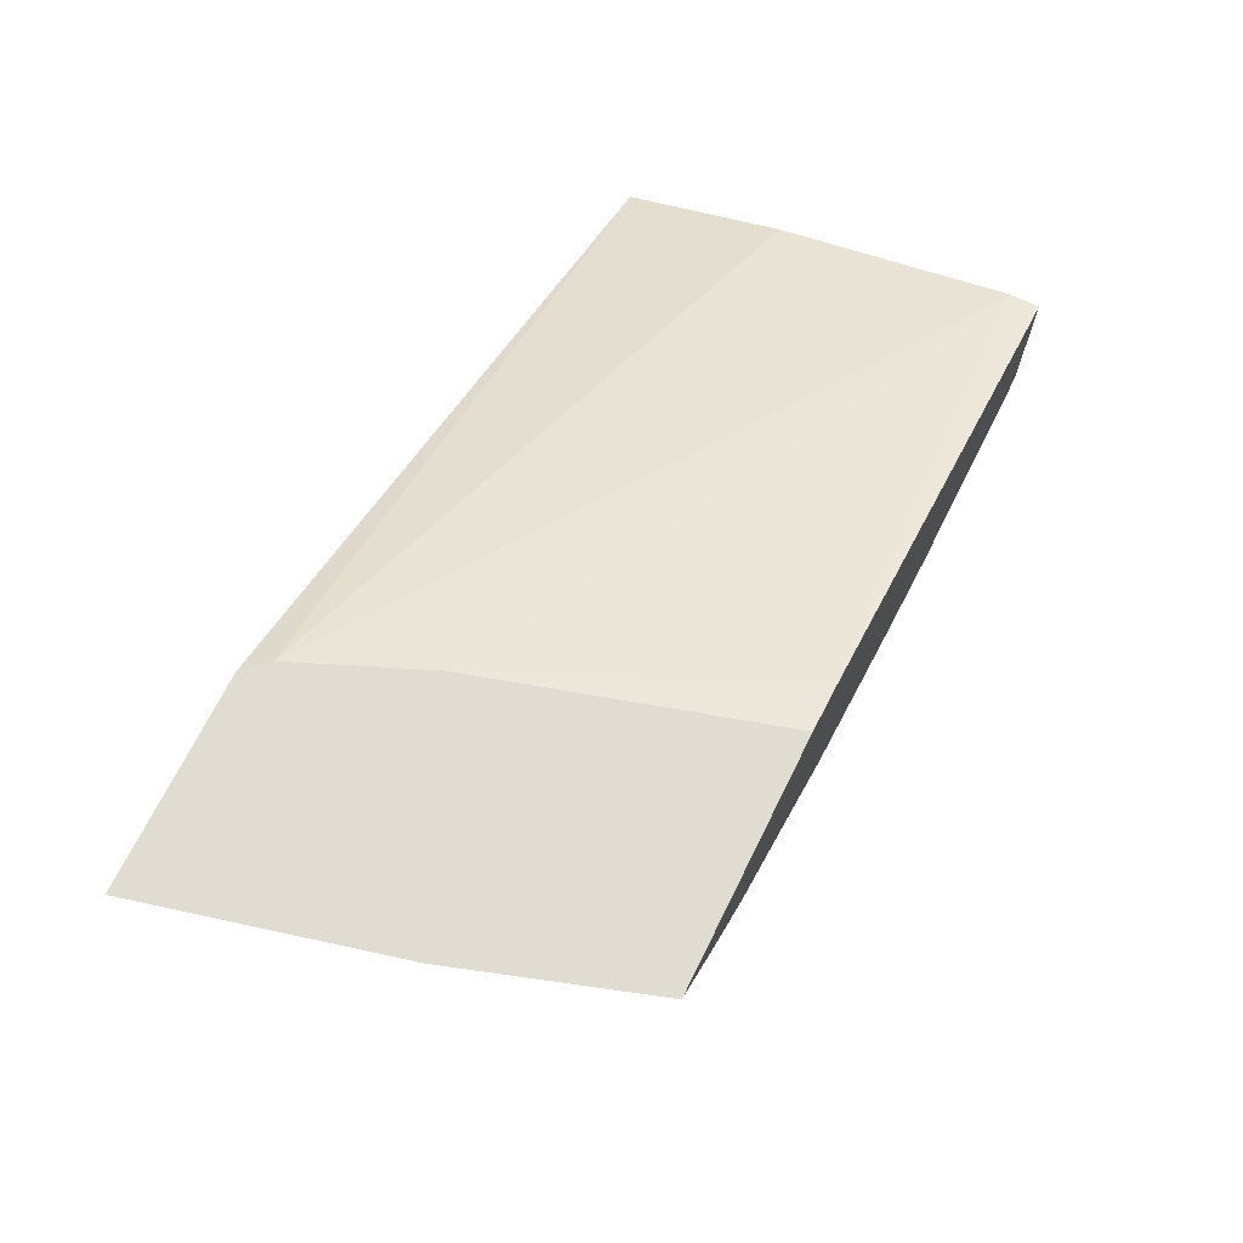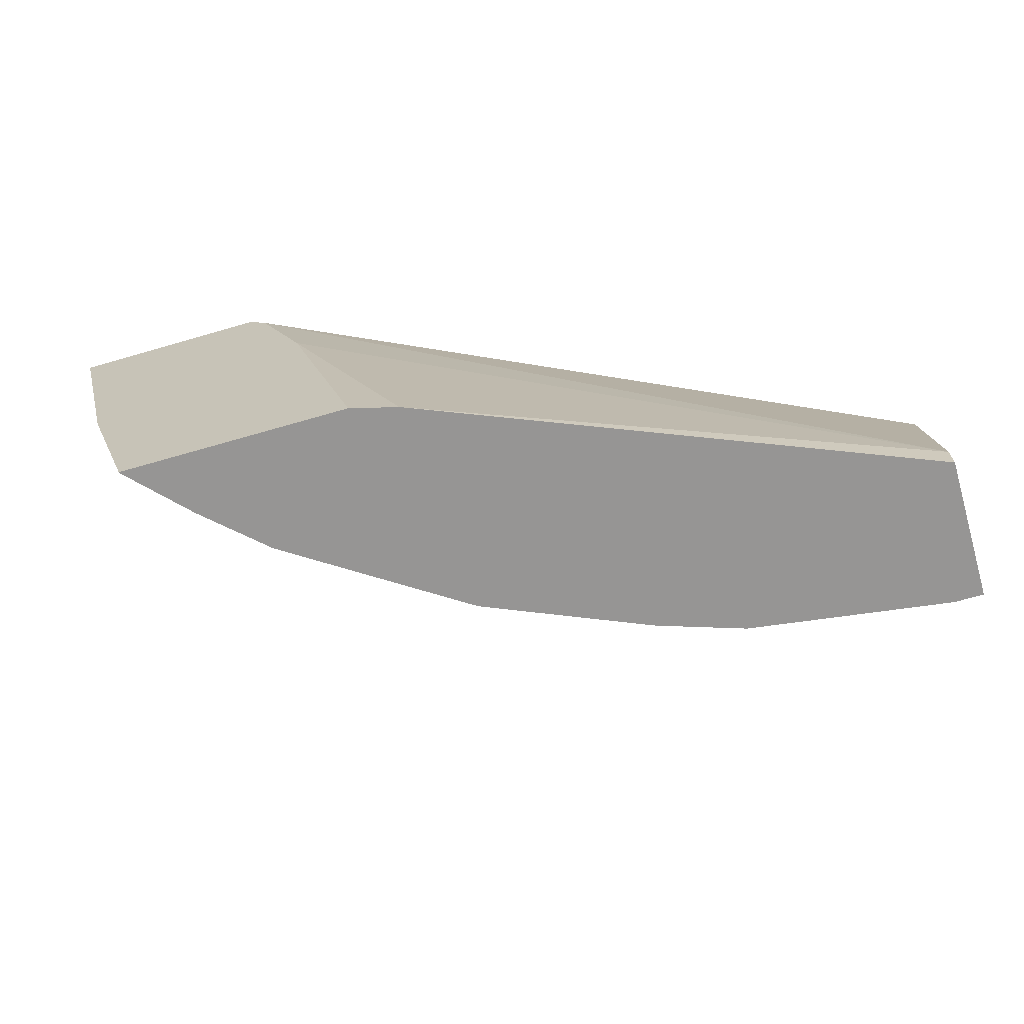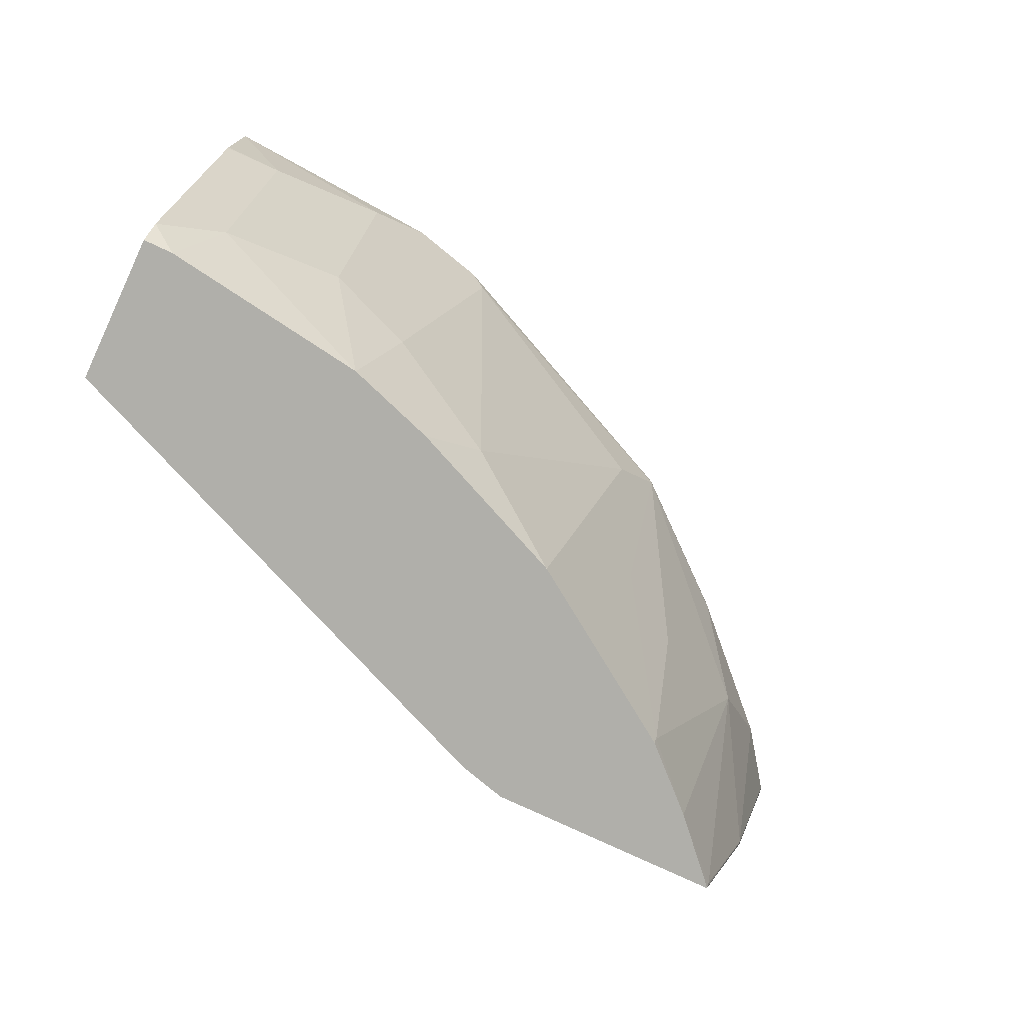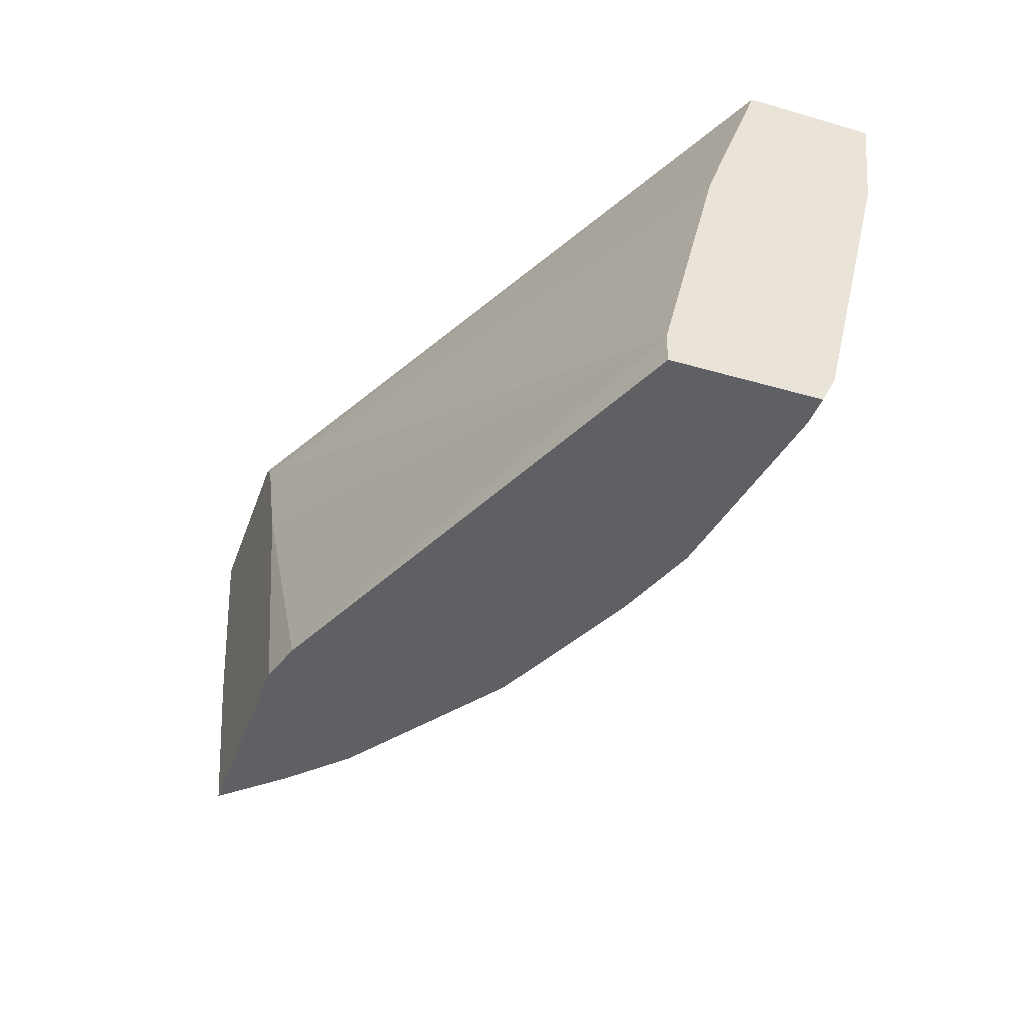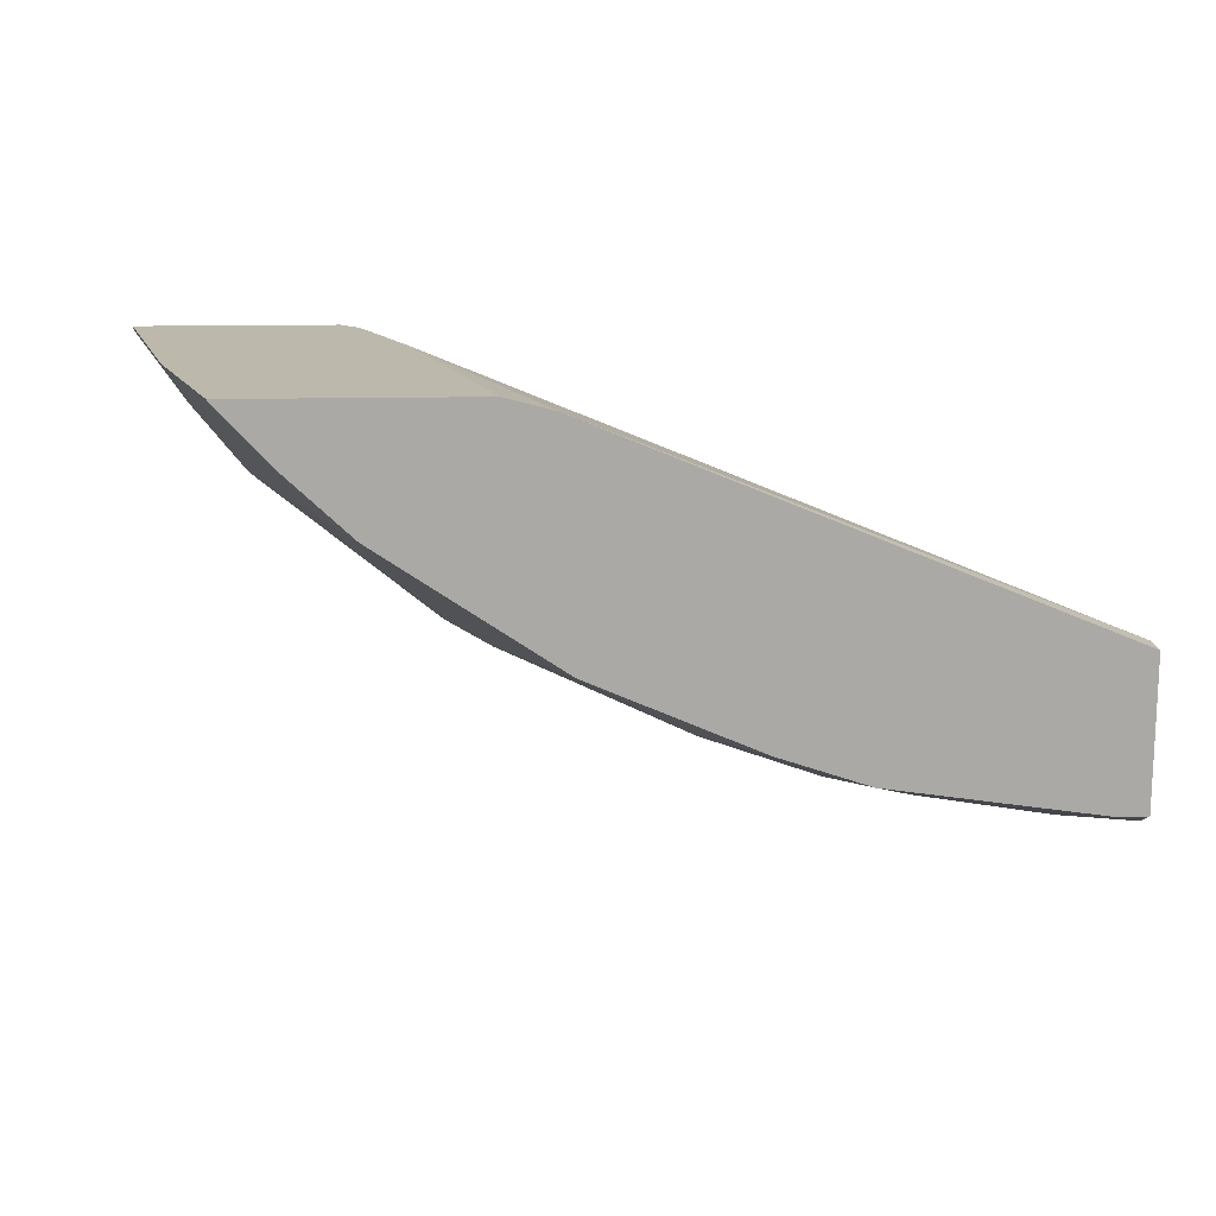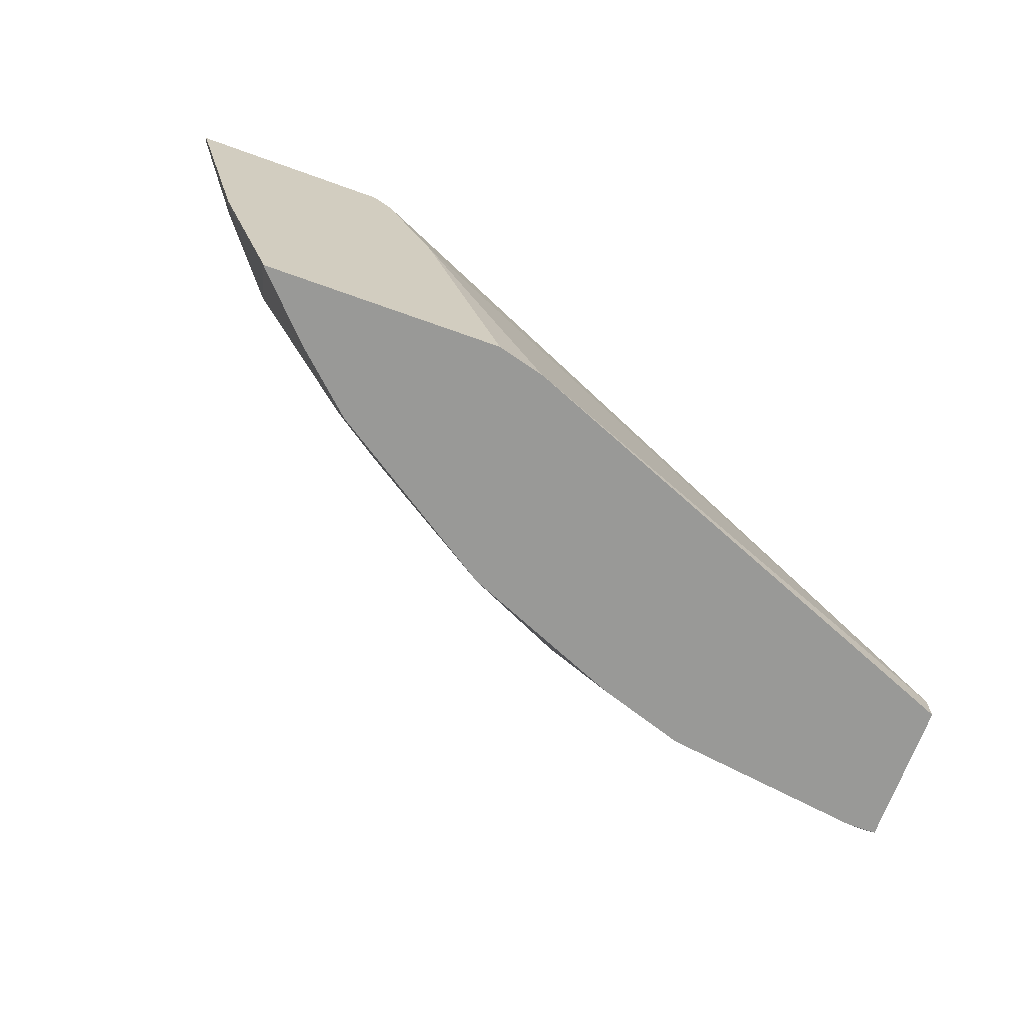
<metadata>
{"format":"obj","ext":"obj","renderer":"f3d","projection":"perspective","resolution":1024,"background":"white","views":[{"elev":69.1,"azim":-63.7,"up":"+Z"},{"elev":-67.5,"azim":16.3,"up":"+Y"},{"elev":-78.0,"azim":154.9,"up":"+Y"},{"elev":-42.1,"azim":70.9,"up":"+Y"},{"elev":14.8,"azim":-2.7,"up":"+Z"},{"elev":-68.8,"azim":-19.8,"up":"+Y"}]}
</metadata>
<code>
v -0.03523 0.09886 -0.7201
v -0.03523 0.09886 -0.6418
v -0.03523 0.03565 -0.7131
v -0.07131 0.03565 -0.7131
v -0.1427 0.07129 -0.7131
v -0.1767 0.09886 -0.7115
v -0.03523 -8.91e-06 -0.6061
v -0.462 0.09886 -0.438
v -0.4495 0.08531 -0.438
v -0.03523 0.03355 -0.7127
v -0.07131 -0.1069 -0.6774
v -0.03523 0.0003969 -0.7044
v -0.1427 -0.07131 -0.6774
v -0.2221 0.09886 -0.7001
v -0.03523 -0.1426 -0.5705
v -0.5837 0.09886 -0.438
v -0.4177 0.01016 -0.438
v -0.03523 -0.109 -0.677
v -0.03523 -0.1356 -0.6704
v -0.03523 -0.1422 -0.6687
v -0.05333 -0.1603 -0.6597
v -0.1783 -0.1603 -0.6418
v -0.1961 -0.08911 -0.6596
v -0.1724 -0.06535 -0.6715
v -0.2318 0.08912 -0.6952
v -0.4041 0.09505 -0.618
v -0.4003 0.09886 -0.6199
v -0.03523 -0.1603 -0.5705
v -0.3387 -0.1603 -0.4457
v -0.5831 0.09886 -0.4405
v -0.5467 -0.04752 -0.4397
v -0.5475 -0.04582 -0.438
v -0.3676 -0.1603 -0.438
v -0.03523 -0.1603 -0.6597
v -0.2316 -0.1603 -0.624
v -0.2674 -0.1248 -0.624
v -0.3743 0.05346 -0.624
v -0.3625 -0.1129 -0.5764
v -0.3981 -0.04158 -0.5764
v -0.4397 -0.1545 -0.5111
v -0.4397 -0.04752 -0.5467
v -0.511 0.02376 -0.5111
v -0.4813 0.08912 -0.5527
v -0.4041 0.09886 -0.618
v -0.5526 0.09886 -0.4814
v -0.5526 0.08912 -0.4814
v -0.547 -0.04787 -0.438
v -0.511 -0.1545 -0.4397
v -0.5099 -0.1603 -0.4386
v -0.51 -0.1603 -0.438
v -0.2318 -0.1603 -0.624
v -0.2817 -0.1603 -0.6026
v -0.3316 -0.1603 -0.5812
v -0.3747 -0.1603 -0.5525
v -0.4386 -0.1603 -0.5099
v -0.4754 -0.1603 -0.4754
v -0.5267 0.09886 -0.5073
v -0.4813 0.09886 -0.5527
f 26 40 41
f 26 39 40
f 26 38 39
f 26 41 42
f 26 37 38
f 25 37 26
f 25 36 37
f 23 36 25
f 23 35 36
f 22 35 23
f 21 35 22
f 21 51 35
f 21 29 33
f 21 53 52
f 21 54 53
f 21 55 54
f 21 56 55
f 21 49 56
f 21 50 49
f 21 33 50
f 21 28 29
f 21 34 28
f 20 34 21
f 26 42 43
f 21 52 51
f 26 43 58
f 40 54 55
f 26 44 27
f 48 56 49
f 45 57 46
f 43 46 57
f 42 56 48
f 42 46 43
f 40 42 41
f 40 56 42
f 40 55 56
f 17 33 29
f 38 40 39
f 38 54 40
f 38 53 54
f 37 53 38
f 36 53 37
f 36 52 53
f 36 51 52
f 35 51 36
f 31 50 47
f 31 49 50
f 31 48 49
f 31 42 48
f 31 46 42
f 31 47 32
f 30 46 31
f 30 45 46
f 26 58 44
f 16 31 32
f 43 57 58
f 15 29 28
f 2 9 7
f 2 8 9
f 1 8 2
f 1 16 8
f 1 30 16
f 1 45 30
f 1 57 45
f 1 58 57
f 1 44 58
f 1 27 44
f 1 14 27
f 1 5 6
f 1 4 5
f 1 3 4
f 1 10 3
f 1 12 10
f 1 18 12
f 1 19 18
f 1 20 19
f 1 34 20
f 1 28 34
f 1 15 28
f 1 7 15
f 1 2 7
f 16 30 31
f 3 10 4
f 4 11 13
f 1 6 14
f 4 10 12
f 4 13 5
f 14 26 27
f 14 25 26
f 14 23 25
f 14 24 23
f 13 24 14
f 13 23 24
f 15 17 29
f 11 22 13
f 11 21 22
f 11 20 21
f 11 19 20
f 11 18 19
f 13 22 23
f 4 12 11
f 11 12 18
f 5 13 14
f 5 14 6
f 8 16 32
f 8 32 47
f 7 9 15
f 8 50 33
f 8 33 17
f 8 17 9
f 9 17 15
f 8 47 50

</code>
